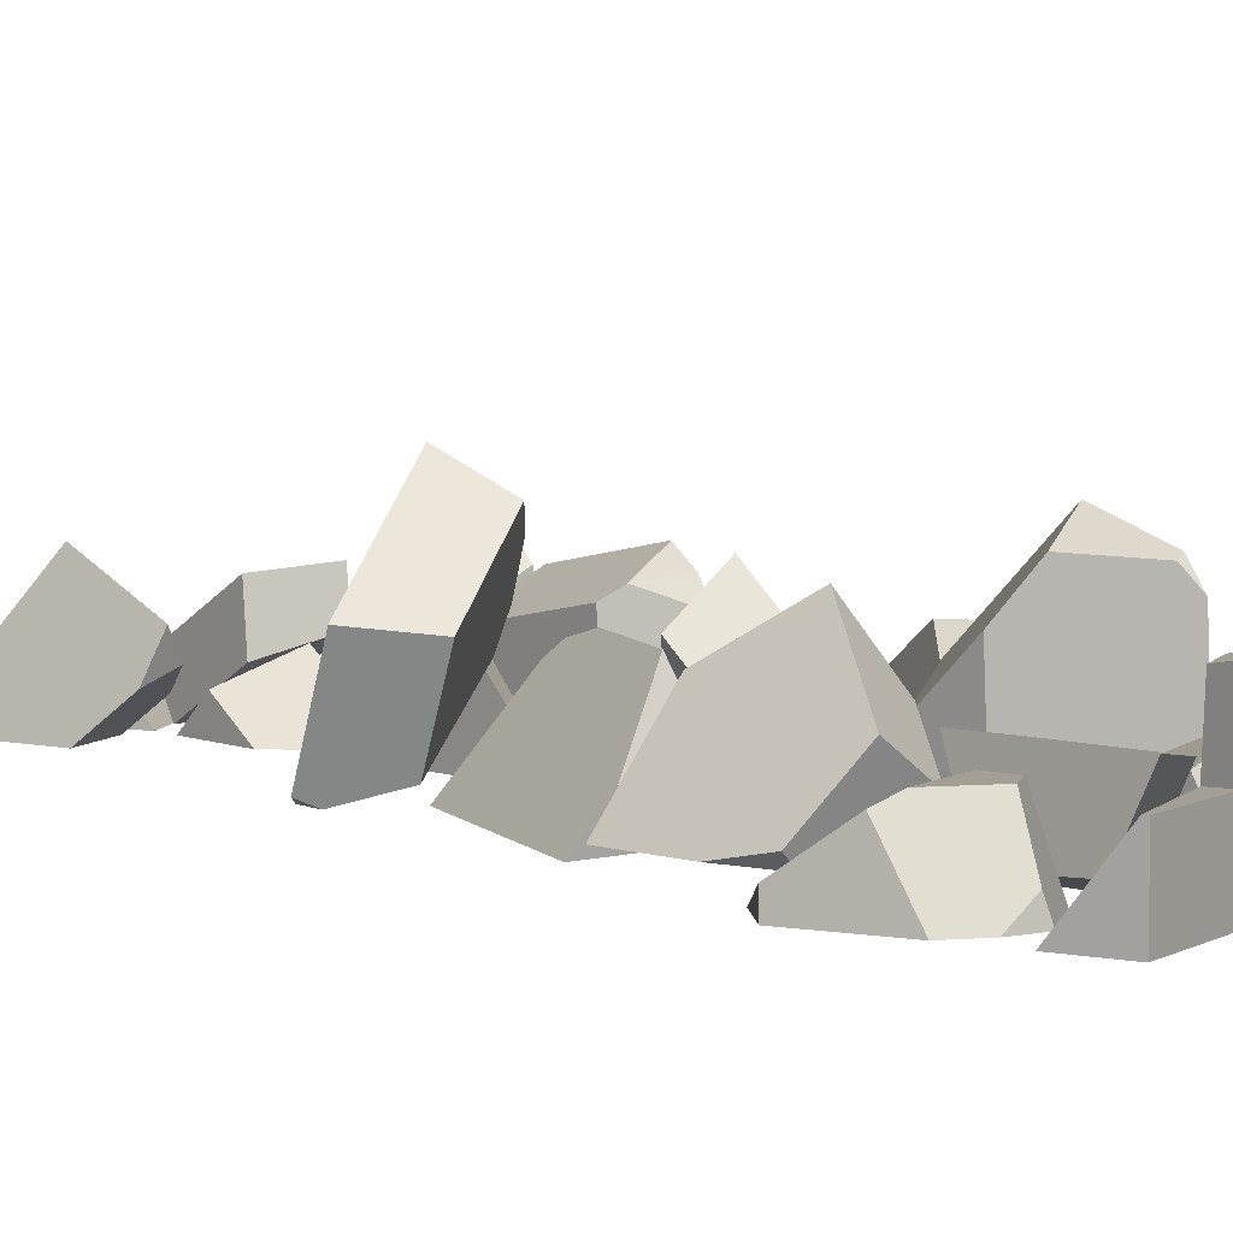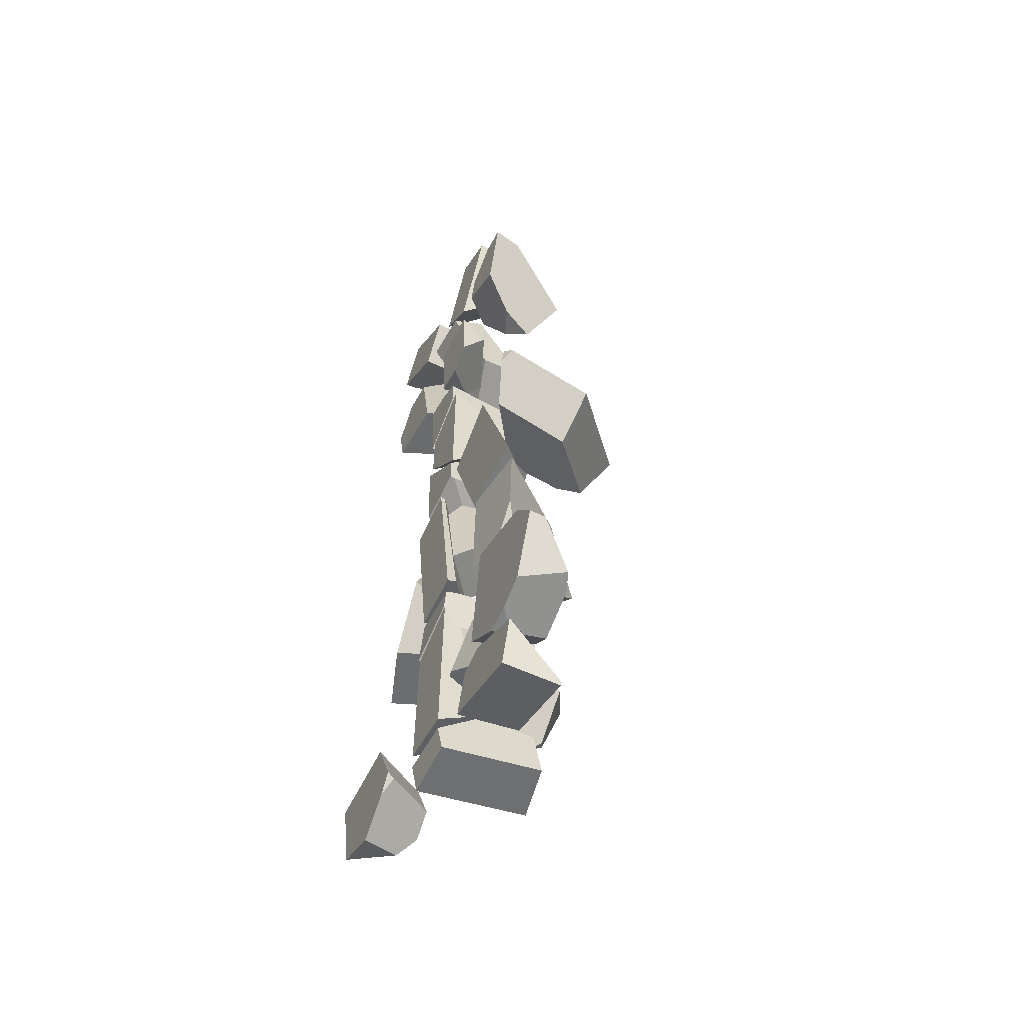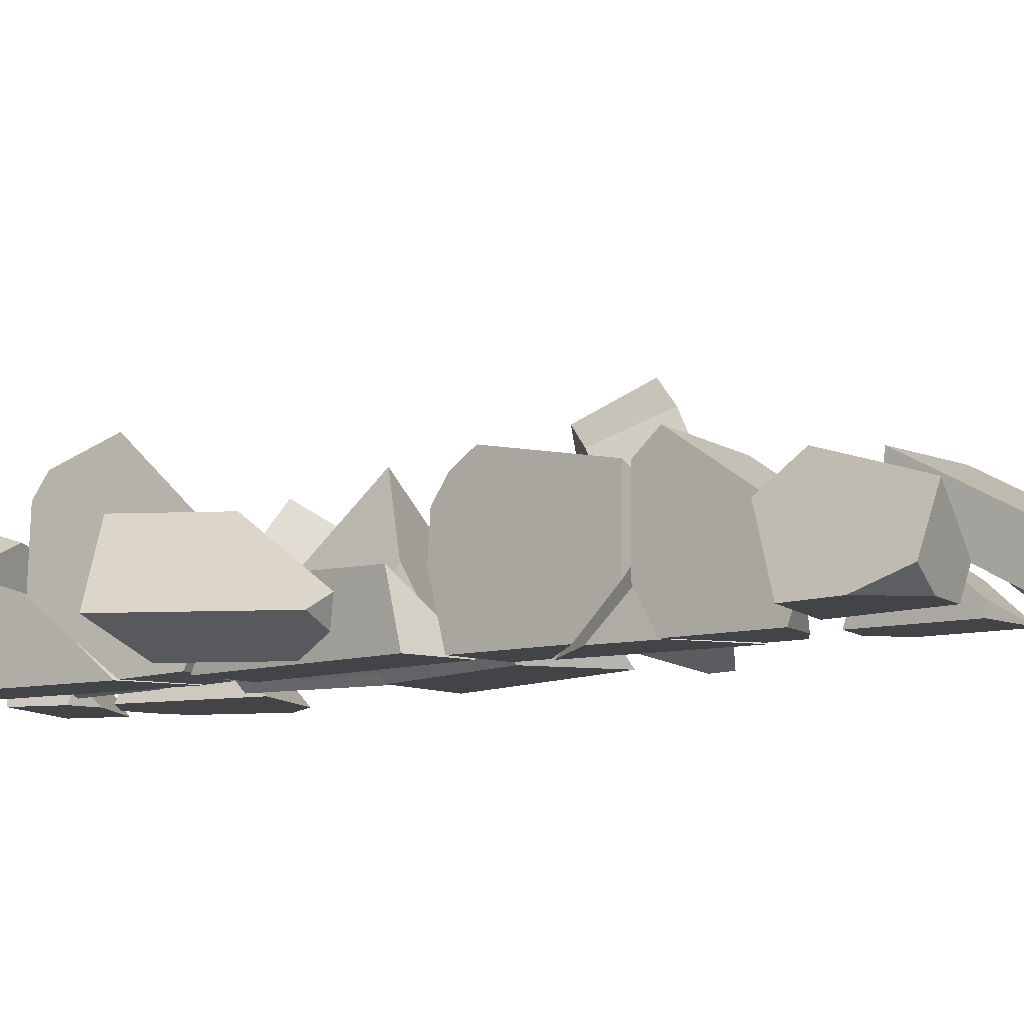
<metadata>
{"format":"obj","ext":"obj","renderer":"f3d","projection":"perspective","resolution":1024,"background":"white","views":[{"elev":5.5,"azim":139.8,"up":"+Y"},{"elev":-56.3,"azim":63.7,"up":"+Z"},{"elev":-8.2,"azim":-54.1,"up":"+Y"}]}
</metadata>
<code>
o Cube.057_cell.021_Cube.057_cell.020
v -8.224 0.05996 29.73
v -10.09 1.08 30.05
v -10.35 0.06013 27.31
v -9.676 0.06002 23.93
v -7.199 4.537 29.46
v -3.848 6.82 21.89
v -5.098 4.81 20.1
v -5.553 0.06011 29.23
v -4.21 0.06003 22.55
v -4.089 1.811 28.93
v -1.666 3.462 23.46
v -3.005 1.311 21.55
v -10.09 1.08 30.05
v -10.35 0.06013 27.31
v -9.676 0.06002 23.93
v -7.199 4.537 29.46
v -3.848 6.82 21.89
v -5.098 4.81 20.1
v -5.553 0.06011 29.23
v -4.21 0.06003 22.55
v -4.089 1.811 28.93
v -1.666 3.462 23.46
v -3.005 1.311 21.55
f 2 16 6 18 15 3
f 12 11 10 8 9
f 1 13 14
f 17 5 21 22
f 23 20 4 7
f 19 21 5 13 1
f 14 4 20 19 1
f 23 7 17 22
o Cube.057_cell.020_Cube.057_cell.019
v 9.605 0.4768 -14.5
v 6.082 0.9208 -6.544
v 6.754 0.06002 -6.543
v 7.363 5.773 -6.705
v 4.91 8.648 -10.81
v 7.778 4.641 -16.03
v 10.5 1.242 -14.73
v 11.13 0.6301 -11.75
v 2.655 4.938 -12.28
v 4.393 2.51 -15.45
v 6.331 0.08845 -14.52
v 11.39 0.6127 -6.7
v 6.754 0.06002 -6.543
v 6.082 0.9208 -6.544
v 6.331 0.08845 -14.52
v 4.91 8.648 -10.81
v 7.363 5.773 -6.705
v 7.778 4.641 -16.03
v 10.5 1.242 -14.73
v 11.39 0.6127 -6.7
v 4.393 2.51 -15.45
v 11.13 0.6301 -11.75
v 2.655 4.938 -12.28
f 44 34 36 37 46
f 39 40 35 31 30 29
f 29 44 46 39
f 33 41 42 24 38
f 42 45 24
f 26 43 27 25
f 26 38 24 45 43
f 25 27 28 32
o Cube.057_cell.019_Cube.057_cell.018
v 11.2 0.06002 -30.14
v 11.2 4.06 -30.14
v 6.045 1.264 -24.79
v 5.845 4.06 -27.11
v 5.462 4.06 -28.3
v 4.763 0.06001 -28.08
v 12.23 0.06002 -26.92
v 5.734 0.06001 -25.04
v 7.619 0.06001 -24.56
v 11.28 4.06 -29.88
v 11.28 4.06 -29.88
v 5.845 4.06 -27.11
v 5.462 4.06 -28.3
v 4.763 0.06001 -28.08
v 5.734 0.06001 -25.04
v 7.619 0.06001 -24.56
v 12.23 0.06002 -26.92
f 47 63 62 54 52
f 47 48 57 63
f 51 50 57 48
f 52 51 48 47
f 49 58 59 60 61
f 56 58 49 55 53
f 49 61 55
o Cube.057_cell.018_Cube.057_cell.017
v 10.78 0.06002 7.889
v 4.002 4.344 12.15
v 5.647 12.25 8.701
v 12.21 6.588 5.547
v 4.064 10.34 5.346
v 2.586 8.973 7.114
v 1.983 6.479 8.612
v 2.625 4.614 8.829
v 8.906 6.161 3.021
v 8.464 0.9651 5.468
v 3.763 10.51 10.95
v 3.117 7.845 12.56
v 4.145 4.86 12.91
v 5.182 3.754 12.49
v 10.95 0.1513 9.173
v 11.7 0.5154 8.409
v 10.97 0.1375 9.16
v 4.064 10.34 5.346
v 2.586 8.973 7.114
v 1.983 6.479 8.612
v 2.625 4.614 8.829
v 8.464 0.9651 5.468
v 8.906 6.161 3.021
v 3.763 10.51 10.95
v 5.647 12.25 8.701
v 3.117 7.845 12.56
v 4.145 4.86 12.91
v 5.182 3.754 12.49
v 10.95 0.1513 9.173
v 11.7 0.5154 8.409
v 12.21 6.588 5.547
v 10.97 0.1375 9.16
f 72 73 71 83 82 81
f 66 74 75 76 77 78 80 79 67
f 67 72 81 66
f 94 93 64 85 86
f 65 91 90
f 89 70 84 65 90
f 69 70 89 87
f 91 65 84 85 64 95 92
f 68 69 87 88
f 93 95 64
o Cube.057_cell.017_Cube.057_cell.016
v -5.157 1.011 -0.3086
v -7.073 1.714 -0.05135
v -11.54 1.714 -8.373
v -2.171 3.625 -8.939
v -3.85 0.06012 -3.05
v -6.797 0.05992 -8.546
v -3.217 3.63 -10.9
v -3.781 6.691 -6.503
v -5.723 2.565 0.3141
v -6.532 6.703 -11.66
v -11.54 1.714 -8.373
v -7.073 1.714 -0.05135
v -3.85 0.06012 -3.05
v -2.171 3.625 -8.939
v -6.797 0.05992 -8.546
v -3.217 3.63 -10.9
v -5.723 2.565 0.3141
v -3.781 6.691 -6.503
v -6.532 6.703 -11.66
f 102 105 103 99
f 105 98 97 112 103
f 99 100 101 102
f 107 106 110 108 96
f 106 114 111 110
f 113 104 96 108 109
f 104 107 96
o Cube.057_cell.016_Cube.057_cell.015
v 3.502 0.06001 -22.31
v 5.756 0.4964 -19.07
v 2.943 0.2393 -22.04
v 2.946 0.2195 -22.12
v 2.941 0.2465 -22.13
v 6.29 4.834 -17.1
v 6.902 0.8361 -19.17
v 6.842 1.177 -24.46
v 6.265 4.911 -25.96
v 2.338 4.22 -16.5
v 2.774 1.372 -17.97
v 2.318 4.283 -23.75
v 2.774 1.372 -17.97
v 2.943 0.2393 -22.04
v 2.946 0.2195 -22.12
v 2.941 0.2465 -22.13
v 2.318 4.283 -23.75
v 6.902 0.8361 -19.17
v 6.29 4.834 -17.1
v 6.842 1.177 -24.46
v 6.265 4.911 -25.96
v 2.338 4.22 -16.5
f 131 130 118 117 125 124
f 120 121 122 135
f 135 131 124 120
f 136 127 116 132 133
f 134 132 116 115
f 115 116 128 129
f 116 127 128
f 134 115 129 119
f 134 119 126 123
o Cube.057_cell.015_Cube.057_cell.014
v -5.009 0.06028 33.18
v -2.662 0.06027 36.42
v -9.005 1.427 38.52
v -5.009 3.518 33.18
v -2.662 2.692 36.42
v -4.8 3.214 37.97
v -7.858 0.05983 40.19
v -7.858 0.6834 40.19
v -7.847 0.6926 40.18
v -7.693 4.173 35.13
v -10.13 0.05985 36.89
v -10.13 0.7295 36.89
v -9.233 2.9 36.25
v -9.245 2.89 36.25
v -2.662 2.692 36.42
v -4.8 3.214 37.97
v -7.858 0.05983 40.19
v -7.858 0.6834 40.19
v -7.847 0.6926 40.18
v -5.009 3.518 33.18
v -7.693 4.173 35.13
v -10.13 0.7295 36.89
v -10.13 0.05985 36.89
v -9.233 2.9 36.25
v -9.245 2.89 36.25
f 151 152 145 144 153 138
f 153 147 137 138
f 147 148 150 149 157 156 137
f 156 151 138 137
f 139 161 158
f 139 154 155 160 161
f 143 154 139 158 159
f 146 160 155 142
f 142 141 140 146
o Cube.057_cell.014_Cube.057_cell.013
v 0.5894 9.727 -15.96
v -1.89 9.506 -19.05
v -1.932 4.376 -9.093
v -1.894 5.746 -8.917
v -2.121 0.2259 -10.9
v -2.336 0.06001 -14.51
v -2.575 4.006 -19.92
v -2.397 9.768 -18.85
v -2.48 8.425 -19.79
v 1.76 0.06002 -13.01
v 1.855 0.1337 -11.41
v 1.819 7.254 -14.44
v -2.131 11.16 -14.79
v 1.887 0.8304 -11.11
v 1.969 3.828 -10.72
v 1.689 1.226 -14.61
v -1.894 5.746 -8.917
v -1.932 4.376 -9.093
v -2.121 0.2259 -10.9
v -2.336 0.06001 -14.51
v -2.575 4.006 -19.92
v -2.397 9.768 -18.85
v -2.48 8.425 -19.79
v 1.76 0.06002 -13.01
v 1.855 0.1337 -11.41
v -2.131 11.16 -14.79
v 1.969 3.828 -10.72
v 1.819 7.254 -14.44
v 1.887 0.8304 -11.11
v 1.689 1.226 -14.61
f 180 164 165 174 183 170 168 167
f 167 171 186 180
f 171 177 173 176 175 186
f 190 188 178 179
f 191 185 181 182
f 163 169 187 162
f 178 188 189 162 187
f 189 191 182 184 163 162
f 184 169 163
f 179 166 172 190
o Cube.057_cell.013_Cube.057_cell.012
v 0.4106 5.679 12.78
v 0.6986 7.407 3.875
v -2.78 2.432 12.55
v -2.62 0.06001 10.04
v -2.142 6.305 2.566
v -2.142 6.292 2.565
v -2.131 3.85 2.397
v -2.194 0.06001 3.387
v 1.645 0.06001 6.034
v 1.779 0.06001 3.932
v -2.782 7.327 12.59
v -2.203 7.651 3.532
v -2.301 8.668 5.058
v 1.28 5.459 11.74
v 1.756 6.788 4.288
v 1.757 6.753 4.285
v 1.785 0.3872 3.847
v -2.62 0.06001 10.04
v -2.78 2.432 12.55
v -2.203 7.651 3.532
v -2.142 6.305 2.566
v -2.142 6.292 2.565
v -2.131 3.85 2.397
v -2.194 0.06001 3.387
v 1.779 0.06001 3.932
v 1.645 0.06001 6.034
v -2.782 7.327 12.59
v -2.301 8.668 5.058
v 1.28 5.459 11.74
v 1.756 6.788 4.288
v 1.757 6.753 4.285
v 1.785 0.3872 3.847
f 209 194 218 219 211 196 213 198 199
f 199 201 217 209
f 201 208 207 206 205 217
f 193 203 204
f 223 216 215 214
f 222 223 214 197
f 202 210 192
f 220 192 210 195 200
f 197 212 193 221 222
f 212 203 193
f 221 193 204 202 192 220
o Cube.057_cell.012_Cube.057_cell.011
v 13.63 3.536 -21.65
v 15.05 1.243 -18.74
v 9.835 1.27 -24.82
v 8.17 4.06 -20.5
v 7.95 4.062 -22.26
v 12.33 4.063 -21.98
v 9.406 4.064 -23.39
v 9.399 4.064 -23.38
v 13.36 0.05603 -16.37
v 15.16 0.05993 -18.89
v 6.612 0.06239 -22.81
v 13.29 0.06588 -23.86
v 11.42 0.06649 -24.76
v 9.498 0.06625 -25.04
v 9.483 0.06623 -25.03
v 7.667 0.05158 -14.36
v 12.33 4.063 -21.98
v 8.17 4.06 -20.5
v 7.95 4.062 -22.26
v 9.406 4.064 -23.39
v 9.399 4.064 -23.38
v 13.36 0.05603 -16.37
v 15.16 0.05993 -18.89
v 13.29 0.06588 -23.86
v 11.42 0.06649 -24.76
v 9.498 0.06625 -25.04
v 9.483 0.06623 -25.03
v 6.612 0.06239 -22.81
v 7.667 0.05158 -14.36
f 230 244 228 227 229
f 237 236 247 233 232 239 234 238
f 251 252 241 242
f 225 245 246
f 240 241 252 245 225 224
f 250 251 242 231
f 249 250 231 243 226
f 235 248 226 243 240 224
f 248 249 226
f 235 224 225 246
o Cube.057_cell.011_Cube.057_cell.010
v 0.7596 2.702 33.01
v 1.191 6.323 26
v -3.269 2.163 33.42
v -3.047 0.05998 31.76
v -2.586 4.074 24.18
v -2.727 6.711 24.61
v 1.038 0.06005 30.93
v 1.372 2.961 25.45
v -3.269 2.163 33.42
v -3.047 0.05998 31.76
v -2.586 4.074 24.18
v -2.727 6.711 24.61
v 1.038 0.06005 30.93
v 0.7596 2.702 33.01
v 1.372 2.961 25.45
v 1.191 6.323 26
f 254 258 261 266
f 258 263 262 261
f 266 265 260 254
f 264 268 267 257
f 256 257 267 259
f 253 255 256 259
o Cube.057_cell.010_Cube.057_cell.009
v 0.8932 5.679 12.9
v -2.299 2.431 12.68
v -2.771 0.06001 20.21
v -2.383 0.06001 14.02
v 1.334 0.06001 18.67
v 1.463 0.06001 16.6
v -0.4029 0.06001 19.78
v -2.397 8.594 14.24
v -2.796 4.416 20.61
v -2.301 7.327 12.72
v -2.82 2.18 20.99
v 1.509 7.691 15.87
v 1.404 6.59 17.55
v 1.662 5.664 13.43
v -2.301 7.327 12.72
v -2.299 2.431 12.68
v -2.383 0.06001 14.02
v -0.4029 0.06001 19.78
v 1.334 0.06001 18.67
v 1.463 0.06001 16.6
v -2.771 0.06001 20.21
v -2.397 8.594 14.24
v -2.796 4.416 20.61
v -2.82 2.18 20.99
v 1.509 7.691 15.87
v 1.404 6.59 17.55
v 1.662 5.664 13.43
f 289 292 291 290 278 284 285
f 285 288 287 286 289
f 288 282 293 294 287
f 273 281 277 279 275
f 270 283 269
f 279 271 275
f 280 295 269 283 276
f 274 272 270 269 295
f 280 276 277 281
o Cube.057_cell.009_Cube.057_cell.008
v -3.673 3.849 1.364
v -3.823 0.06022 2.344
v -2.115 4.12 -8.78
v -1.811 0.05979 -10.76
v 0.0864 0.06023 3.239
v 2.185 0.05979 -10.43
v 0.09935 0.3856 3.155
v 2.134 0.7387 -10.1
v 0.0864 0.06023 3.239
v -3.823 0.06022 2.344
v -3.673 3.849 1.364
v -2.115 4.12 -8.78
v -1.811 0.05979 -10.76
v 2.185 0.05979 -10.43
v 0.09935 0.3856 3.155
v 2.134 0.7387 -10.1
f 297 296 298 308
f 308 309 300 297
f 309 303 302 300
f 307 306 310 311
f 306 305 304 310
f 311 301 299 307
o Cube.057_cell.008_Cube.057_cell.007
v 2.85 0.05994 29.65
v 4.583 1.428 37.33
v 2.654 0.05994 29.75
v 2.85 0.1116 29.65
v 2.767 0.05995 38.22
v 2.767 0.6835 38.22
v 0.9294 3.315 34.65
v 1.808 2.753 36.36
v -0.355 0.05992 32.16
v 6.365 0.05997 36.47
v 6.365 0.7288 36.47
v 3.754 2.4 31.4
v 6.346 0.05997 36.48
v 2.85 0.1116 29.65
v 2.654 0.05994 29.75
v 2.767 0.6835 38.22
v 2.767 0.05995 38.22
v 1.808 2.753 36.36
v 0.9294 3.315 34.65
v -0.355 0.05992 32.16
v 6.365 0.05997 36.47
v 6.365 0.7288 36.47
v 3.754 2.4 31.4
v 6.346 0.05997 36.48
f 312 332 324 328 331 326
f 328 327 319 318 331
f 326 325 312
f 325 323 322 332 312
f 313 329 317
f 333 334 330 329 313
f 316 335 313 317
f 334 315 314 320 330
f 335 321 333 313
o Cube.057_cell.007_Cube.057_cell.006
v 7.617 0.06057 33.22
v 5.905 4.816 24.14
v 6.863 2.397 24.67
v 4.817 3.181 24.76
v 3.634 2.718 29.63
v 4.968 0.06013 31.36
v 4.491 0.06001 29.43
v 3.453 1.773 27.59
v 9.076 2.317 33.56
v 6.435 7.583 30.13
v 9.698 0.06001 32.95
v 8.279 0.06001 27.18
v 6.863 2.397 24.67
v 4.817 3.181 24.76
v 5.905 4.816 24.14
v 4.968 0.06013 31.36
v 3.634 2.718 29.63
v 4.491 0.06001 29.43
v 3.453 1.773 27.59
v 9.076 2.317 33.56
v 6.435 7.583 30.13
v 9.698 0.06001 32.95
v 8.279 0.06001 27.18
f 340 354 353 341
f 348 349 350
f 350 345 344 346 347 348
f 352 351 336 355 356
f 336 357 355
f 351 342 358 357 336
f 338 358 342 343 339
f 337 339 343 352 356
o Cube.057_cell.006_Cube.057_cell.005
v -1.047 0.06001 27.82
v -0.7917 0.06002 21.48
v 2.707 0.06001 27.97
v 2.952 0.06001 27.93
v 3.17 0.06002 22.51
v 1.566 0.06002 21
v -1.047 0.8197 27.82
v -0.9158 3.625 24.57
v -0.8231 2.18 22.26
v 3.044 2.029 25.64
v -0.7917 0.06002 21.48
v -0.8231 2.18 22.26
v 2.952 0.06001 27.93
v 2.707 0.06001 27.97
v 1.566 0.06002 21
v 3.17 0.06002 22.51
v -1.047 0.8197 27.82
v -0.9158 3.625 24.57
v 3.044 2.029 25.64
f 361 365 359
f 365 366 370 369 359
f 369 364 363 362 361 359
f 363 368 362
f 372 371 377 376 375
f 374 373 367 376 377
f 373 360 367
o Cube.057_cell.005_Cube.057_cell.004
v -2.12 0.05974 -14.97
v -2.21 4.248 -20.19
v -2.239 4.763 -21.9
v -2.288 0.0603 -24.76
v 1.909 0.05965 -13.3
v 1.704 0.06032 -25.25
v 1.743 3.756 -23
v 1.883 1.297 -14.84
v -2.21 4.248 -20.19
v -2.12 0.05974 -14.97
v -2.239 4.763 -21.9
v -2.288 0.0603 -24.76
v 1.909 0.05965 -13.3
v 1.704 0.06032 -25.25
v 1.883 1.297 -14.84
v 1.743 3.756 -23
f 378 379 380 389
f 389 391 382 378
f 391 384 385 382
f 388 386 392 393
f 387 390 392 386
f 393 383 381 388
o Cube.057_cell.004_Cube.057_cell.003
v 1.772 3.768 3.716
v 2.392 4.685 4.408
v 1.36 1.929 2.877
v 2.905 0.06007 3.316
v 6.351 0.06015 -6.353
v 4.7 1.717 -5.953
v 5.445 1.097 -6.459
v 3.285 6.181 2.312
v 5.493 6.04 -3.526
v 3.414 4.926 5.155
v 3.019 5.651 4.412
v 7.436 0.061 6.298
v 11.94 0.05979 -6.33
v 9.955 2.328 -6.564
v 1.36 1.929 2.877
v 2.905 0.06007 3.316
v 6.351 0.06015 -6.353
v 4.7 1.717 -5.953
v 5.445 1.097 -6.459
v 5.493 6.04 -3.526
v 3.285 6.181 2.312
v 3.414 4.926 5.155
v 3.019 5.651 4.412
v 7.436 0.061 6.298
v 11.94 0.05979 -6.33
v 9.955 2.328 -6.564
f 410 397 396 411 412
f 403 405 406 407 402 401 404
f 415 395 394 408 409 417
f 395 415 416
f 408 394 414 413 399
f 414 394 395 416
f 417 409 398 418
f 413 419 400 399
f 400 419 418 398
o Cube.057_cell.003_Cube.057_cell.002
v 1.818 0.3624 -27.97
v -2.178 0.4358 -28.12
v 0.5615 7.15 -23.29
v -2.134 8.086 -25.54
v -2.286 6.056 -22.44
v -2.084 8.297 -26.77
v -2.325 4.221 -22.31
v -2.267 0.06291 -25.93
v 1.747 0.06001 -26.19
v 1.904 7.499 -26.75
v 1.777 6.965 -23.61
v 1.701 3.329 -23.35
v -2.286 6.056 -22.44
v -2.134 8.086 -25.54
v -2.084 8.297 -26.77
v -2.325 4.221 -22.31
v -2.267 0.06291 -25.93
v 1.747 0.06001 -26.19
v 1.904 7.499 -26.75
v 1.777 6.965 -23.61
v 1.701 3.329 -23.35
f 421 420 437 436
f 421 434 438 420
f 421 436 435 432 423 434
f 438 430 431 437 420
f 440 439 422 424 426
f 429 425 433 422 439
f 427 428 440 426
f 433 424 422
o Cube.057_cell.002_Cube.057_cell.001
v 1.224 5.677 12.73
v -1.975 0.05994 14.06
v -1.978 2.427 12.71
v -1.984 0.06008 10.21
v 2.031 0.05986 16.38
v 2.005 0.06024 5.922
v 2.023 5.662 13.2
v 2.019 5.459 11.64
v -1.975 0.05994 14.06
v -1.978 2.427 12.71
v -1.984 0.06008 10.21
v 2.031 0.05986 16.38
v 2.005 0.06024 5.922
v 2.023 5.662 13.2
v 2.019 5.459 11.64
f 442 443 451
f 451 453 445 442
f 453 448 447 445
f 454 455 441
f 449 452 454 441 450
f 446 444 450 441 455
o Cube.057_cell.001_Cube.057_cell.000
v -11.14 2.853 -24.62
v -6.818 0.5841 -22.21
v -6.642 0.06001 -21.95
v -7.583 0.06022 -23.3
v -9.662 0.06055 -25.25
v -9.957 0.0606 -25.53
v -13.42 0.06063 -24.22
v -10.5 4.06 -23.15
v -8.995 4.06 -21.74
v -10.72 4.06 -18.05
v -11.6 4.06 -18.1
v -8.367 0.05968 -18.27
v -8.519 0.05965 -17.94
v -14.71 0.06001 -18.25
v -6.642 0.06001 -21.95
v -7.583 0.06022 -23.3
v -9.662 0.06055 -25.25
v -9.957 0.0606 -25.53
v -13.42 0.06063 -24.22
v -8.995 4.06 -21.74
v -10.5 4.06 -23.15
v -10.72 4.06 -18.05
v -11.6 4.06 -18.1
v -8.367 0.05968 -18.27
v -8.519 0.05965 -17.94
v -14.71 0.06001 -18.25
f 481 462 461 460 459 458 467 480
f 465 464 463 466
f 466 481 480 465
f 457 472 473 456 476 475
f 456 473 474
f 457 471 472
f 457 470 471
f 479 470 457
f 475 477 468 479 457
f 476 456 474 469 478
o Cube.057_cell_Cube.057_cell.022
v -0.4949 1.54 0.2826
v 0.7456 1.468 0.6729
v 4.693 6.413 -2.508
v 1.717 0.06001 -1.451
v 2.998 0.06002 -8.422
v -1.144 4.33 0.1915
v 1.315 8.878 -2.35
v -1.832 2.638 -0.09578
v -0.3495 2.638 -8.159
v 1.821 1.101 0.4633
v 1.717 0.06001 -1.451
v 2.998 0.06002 -8.422
v 1.315 8.878 -2.35
v -1.144 4.33 0.1915
v -1.832 2.638 -0.09578
v -0.3495 2.638 -8.159
v 1.821 1.101 0.4633
v 4.693 6.413 -2.508
f 490 489 487 488
f 484 491 485 486
f 486 490 488 484
f 499 494 495 483 498
f 495 496 482 483
f 496 497 493 492 482
f 492 498 483 482

</code>
